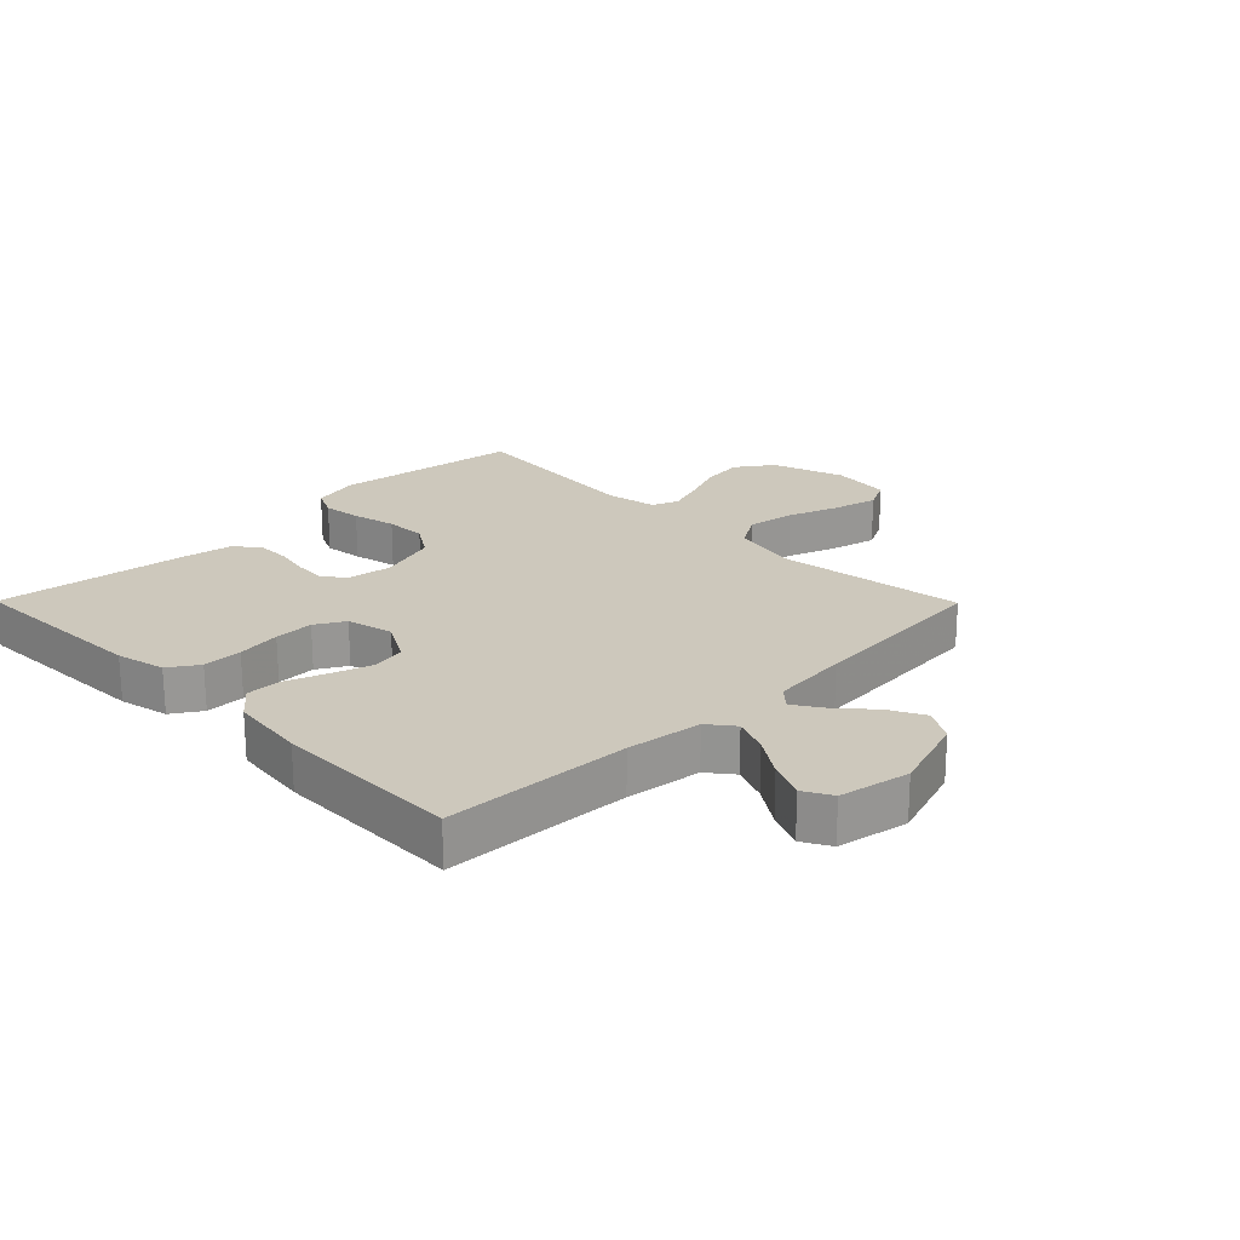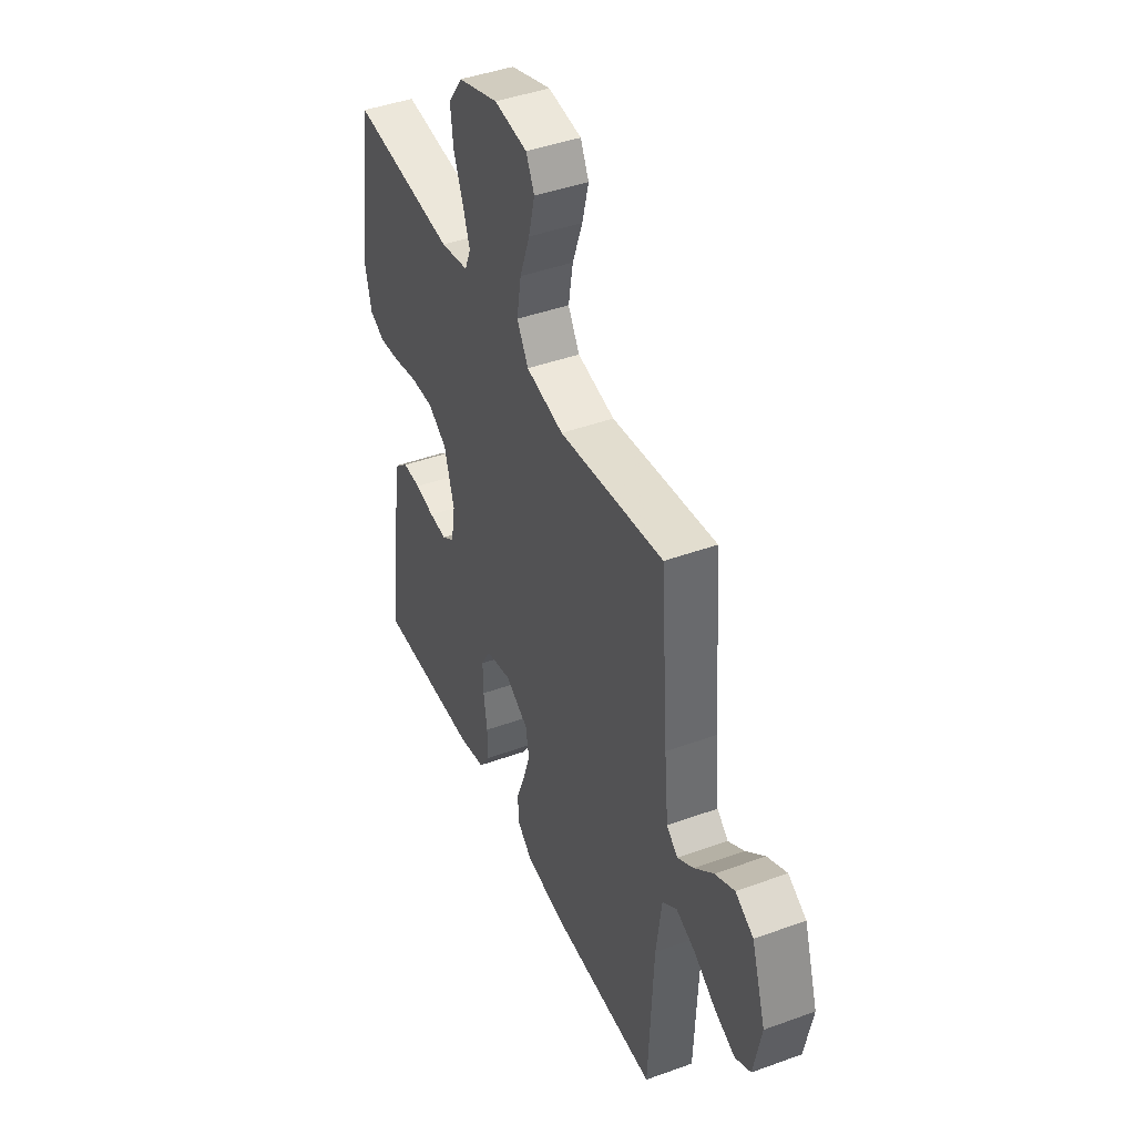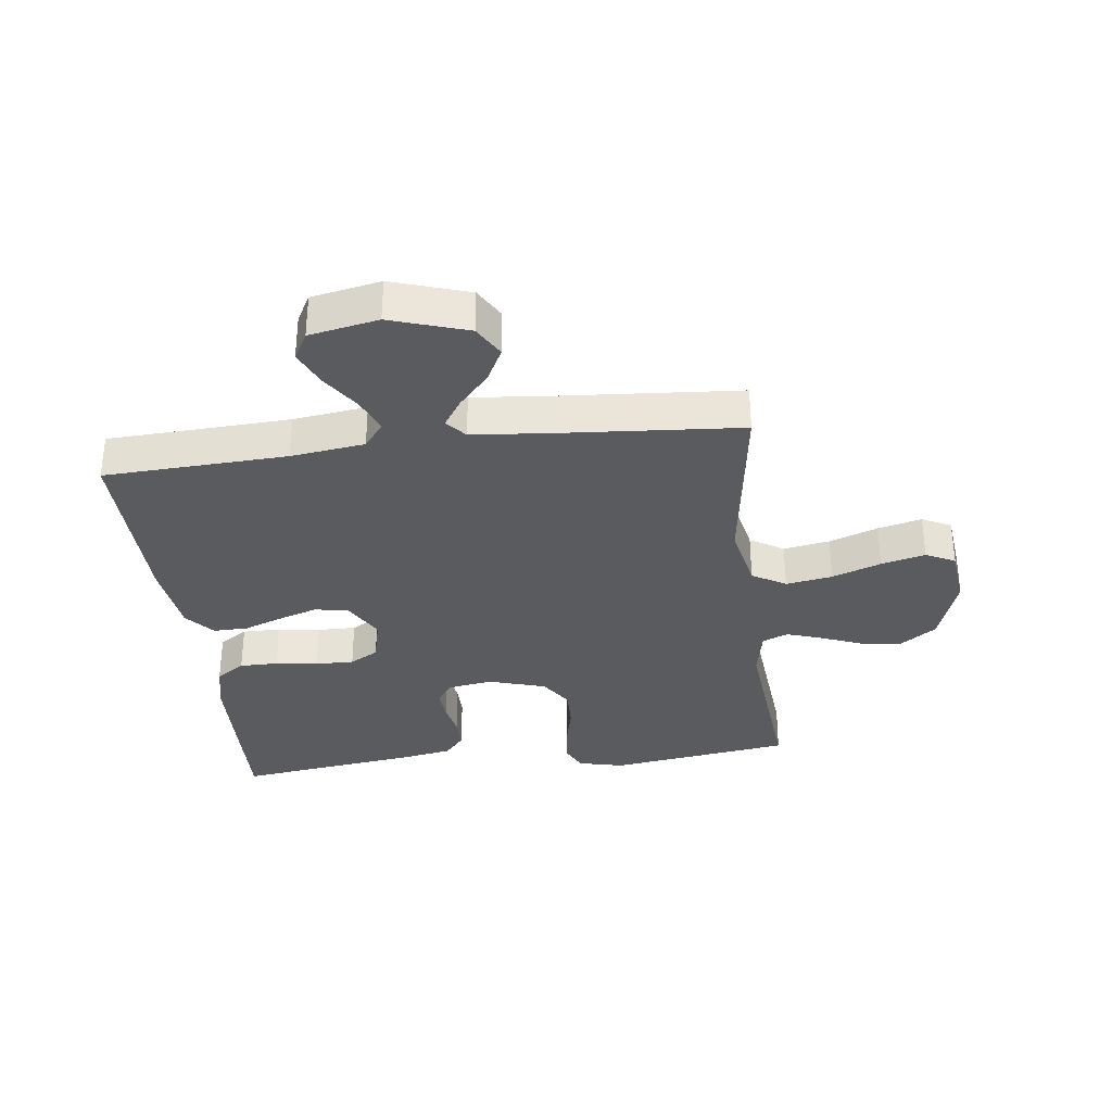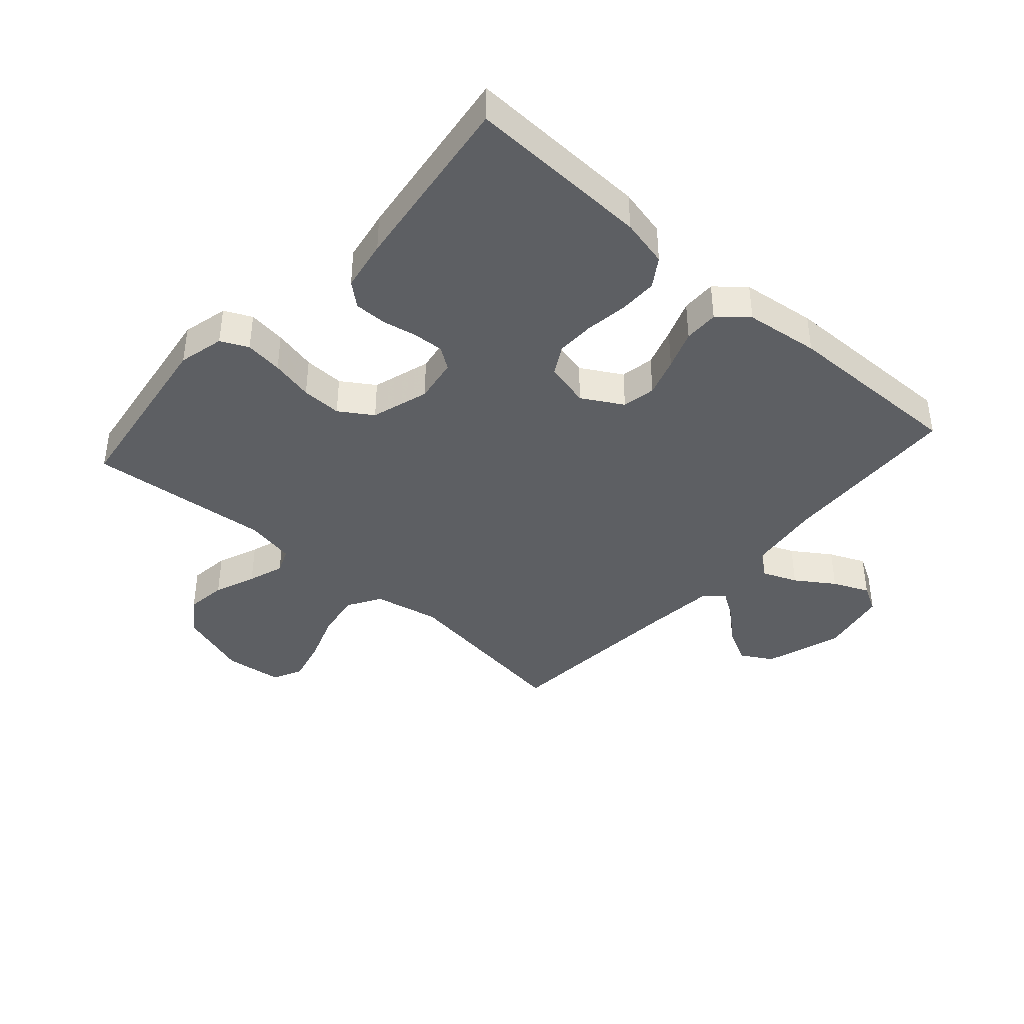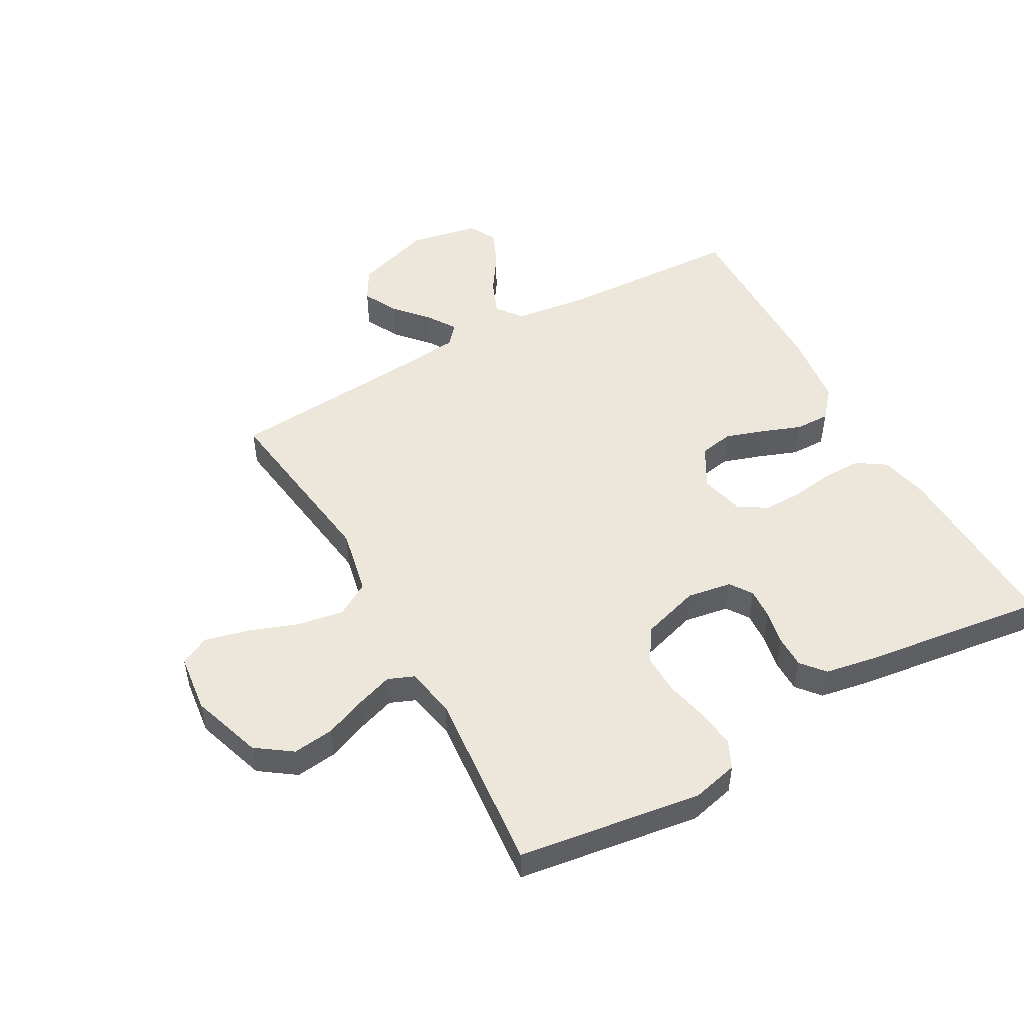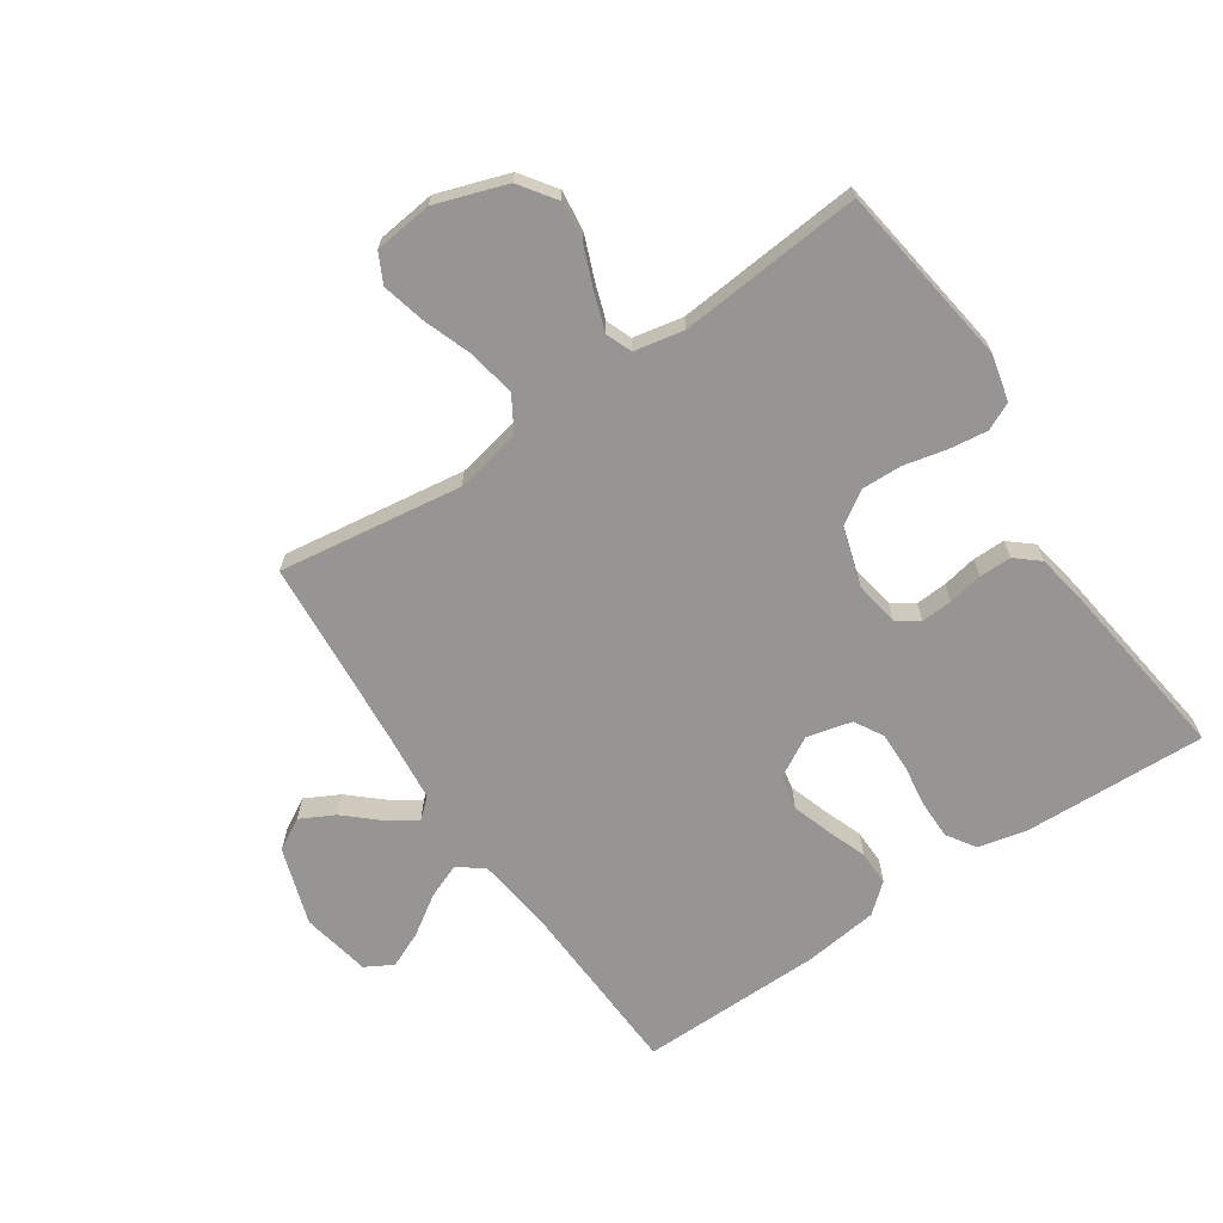
<metadata>
{"format":"obj","ext":"obj","renderer":"f3d","projection":"perspective","resolution":1024,"background":"white","views":[{"elev":22.1,"azim":-134.7,"up":"+Y"},{"elev":43.4,"azim":-113.2,"up":"+Z"},{"elev":-33.3,"azim":-82.9,"up":"+Y"},{"elev":-40.3,"azim":138.4,"up":"+Y"},{"elev":50.4,"azim":60.9,"up":"+Y"},{"elev":-67.5,"azim":33.9,"up":"+Y"}]}
</metadata>
<code>
v 0.5 0.07 0.5
v 0.543 0.07 0.2
v 0.525 0.07 0.125
v 0.48 0.07 0.104
v 0.418 0.07 0.112
v 0.348 0.07 0.128
v 0.282 0.07 0.13
v 0.228 0.07 0.095
v 0.199 0.07 0
v 0.211 0.07 -0.073
v 0.247 0.07 -0.098
v 0.298 0.07 -0.095
v 0.354 0.07 -0.084
v 0.407 0.07 -0.084
v 0.445 0.07 -0.116
v 0.46 0.07 -0.2
v 0.5 0.07 -0.5
v 0.2 0.07 -0.489
v 0.121 0.07 -0.471
v 0.09 0.07 -0.424
v 0.09 0.07 -0.361
v 0.1 0.07 -0.291
v 0.101 0.07 -0.228
v 0.074 0.07 -0.181
v 0 0.07 -0.163
v -0.067 0.07 -0.201
v -0.077 0.07 -0.256
v -0.056 0.07 -0.32
v -0.032 0.07 -0.384
v -0.031 0.07 -0.441
v -0.078 0.07 -0.481
v -0.2 0.07 -0.496
v -0.5 0.07 -0.5
v -0.514 0.07 -0.2
v -0.53 0.07 -0.079
v -0.571 0.07 -0.047
v -0.628 0.07 -0.07
v -0.691 0.07 -0.112
v -0.75 0.07 -0.138
v -0.795 0.07 -0.113
v -0.817 0.07 0
v -0.776 0.07 0.126
v -0.724 0.07 0.156
v -0.668 0.07 0.127
v -0.613 0.07 0.078
v -0.567 0.07 0.048
v -0.535 0.07 0.076
v -0.523 0.07 0.2
v -0.5 0.07 0.5
v -0.2 0.07 0.458
v -0.092 0.07 0.48
v -0.059 0.07 0.535
v -0.072 0.07 0.611
v -0.101 0.07 0.691
v -0.119 0.07 0.763
v -0.095 0.07 0.811
v 0 0.07 0.822
v 0.116 0.07 0.783
v 0.157 0.07 0.725
v 0.149 0.07 0.658
v 0.122 0.07 0.59
v 0.102 0.07 0.531
v 0.119 0.07 0.489
v 0.2 0.07 0.473
v 0.5 0 0.5
v 0.543 0 0.2
v 0.525 0 0.125
v 0.48 0 0.104
v 0.418 0 0.112
v 0.348 0 0.128
v 0.282 0 0.13
v 0.228 0 0.095
v 0.199 0 0
v 0.211 0 -0.073
v 0.247 0 -0.098
v 0.298 0 -0.095
v 0.354 0 -0.084
v 0.407 0 -0.084
v 0.445 0 -0.116
v 0.46 0 -0.2
v 0.5 0 -0.5
v 0.2 0 -0.489
v 0.121 0 -0.471
v 0.09 0 -0.424
v 0.09 0 -0.361
v 0.1 0 -0.291
v 0.101 0 -0.228
v 0.074 0 -0.181
v 0 0 -0.163
v -0.067 0 -0.201
v -0.077 0 -0.256
v -0.056 0 -0.32
v -0.032 0 -0.384
v -0.031 0 -0.441
v -0.078 0 -0.481
v -0.2 0 -0.496
v -0.5 0 -0.5
v -0.514 0 -0.2
v -0.53 0 -0.079
v -0.571 0 -0.047
v -0.628 0 -0.07
v -0.691 0 -0.112
v -0.75 0 -0.138
v -0.795 0 -0.113
v -0.817 0 0
v -0.776 0 0.126
v -0.724 0 0.156
v -0.668 0 0.127
v -0.613 0 0.078
v -0.567 0 0.048
v -0.535 0 0.076
v -0.523 0 0.2
v -0.5 0 0.5
v -0.2 0 0.458
v -0.092 0 0.48
v -0.059 0 0.535
v -0.072 0 0.611
v -0.101 0 0.691
v -0.119 0 0.763
v -0.095 0 0.811
v 0 0 0.822
v 0.116 0 0.783
v 0.157 0 0.725
v 0.149 0 0.658
v 0.122 0 0.59
v 0.102 0 0.531
v 0.119 0 0.489
v 0.2 0 0.473
f 58 59 60 61
f 58 61 62
f 57 58 62
f 56 57 62
f 53 54 55 56
f 52 53 56 62
f 51 52 62 63
f 48 49 50
f 47 48 50 51
f 42 43 44 45
f 42 45 46
f 41 42 46
f 40 41 46
f 37 38 39 40
f 36 37 40 46
f 35 36 46 47
f 31 32 33 34
f 28 29 30 31
f 27 28 31 34
f 26 27 34 35
f 19 20 21 22
f 19 22 23
f 18 19 23
f 17 18 23
f 16 17 23 24
f 12 13 14 15
f 11 12 15 16
f 3 4 5 6
f 3 6 7
f 64 1 2 3
f 64 3 7
f 63 64 7 8
f 51 63 8 9
f 47 51 9 10
f 25 26 35 47
f 25 47 10 11
f 11 16 24 25
f 125 124 123 122
f 126 125 122
f 126 122 121
f 126 121 120
f 120 119 118 117
f 126 120 117 116
f 127 126 116 115
f 114 113 112
f 115 114 112 111
f 109 108 107 106
f 110 109 106
f 110 106 105
f 110 105 104
f 104 103 102 101
f 110 104 101 100
f 111 110 100 99
f 98 97 96 95
f 95 94 93 92
f 98 95 92 91
f 99 98 91 90
f 86 85 84 83
f 87 86 83
f 87 83 82
f 87 82 81
f 88 87 81 80
f 79 78 77 76
f 80 79 76 75
f 70 69 68 67
f 71 70 67
f 67 66 65 128
f 71 67 128
f 72 71 128 127
f 73 72 127 115
f 74 73 115 111
f 111 99 90 89
f 75 74 111 89
f 89 88 80 75
f 1 65 66 2
f 2 66 67 3
f 3 67 68 4
f 4 68 69 5
f 5 69 70 6
f 6 70 71 7
f 7 71 72 8
f 8 72 73 9
f 9 73 74 10
f 10 74 75 11
f 11 75 76 12
f 12 76 77 13
f 13 77 78 14
f 14 78 79 15
f 15 79 80 16
f 16 80 81 17
f 17 81 82 18
f 18 82 83 19
f 19 83 84 20
f 20 84 85 21
f 21 85 86 22
f 22 86 87 23
f 23 87 88 24
f 24 88 89 25
f 25 89 90 26
f 26 90 91 27
f 27 91 92 28
f 28 92 93 29
f 29 93 94 30
f 30 94 95 31
f 31 95 96 32
f 32 96 97 33
f 33 97 98 34
f 34 98 99 35
f 35 99 100 36
f 36 100 101 37
f 37 101 102 38
f 38 102 103 39
f 39 103 104 40
f 40 104 105 41
f 41 105 106 42
f 42 106 107 43
f 43 107 108 44
f 44 108 109 45
f 45 109 110 46
f 46 110 111 47
f 47 111 112 48
f 48 112 113 49
f 49 113 114 50
f 50 114 115 51
f 51 115 116 52
f 52 116 117 53
f 53 117 118 54
f 54 118 119 55
f 55 119 120 56
f 56 120 121 57
f 57 121 122 58
f 58 122 123 59
f 59 123 124 60
f 60 124 125 61
f 61 125 126 62
f 62 126 127 63
f 63 127 128 64
f 64 128 65 1

</code>
